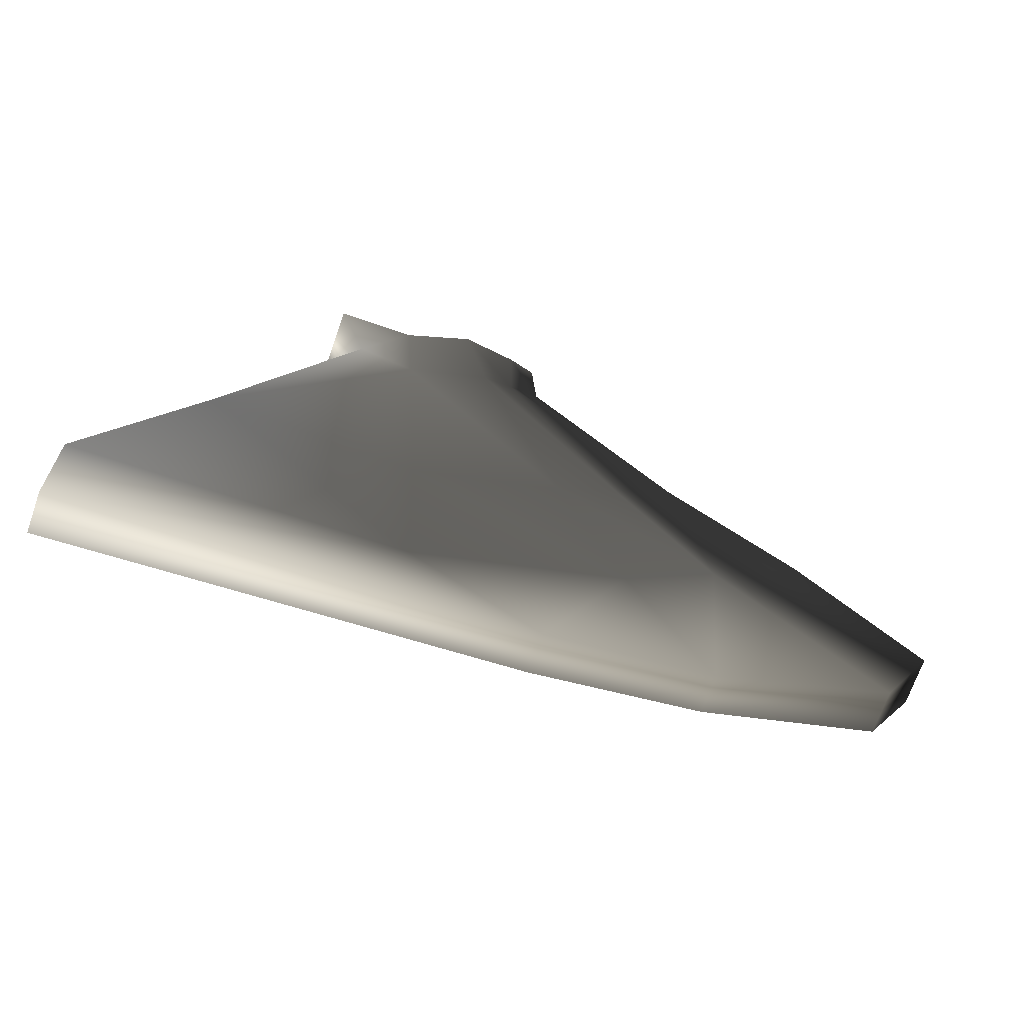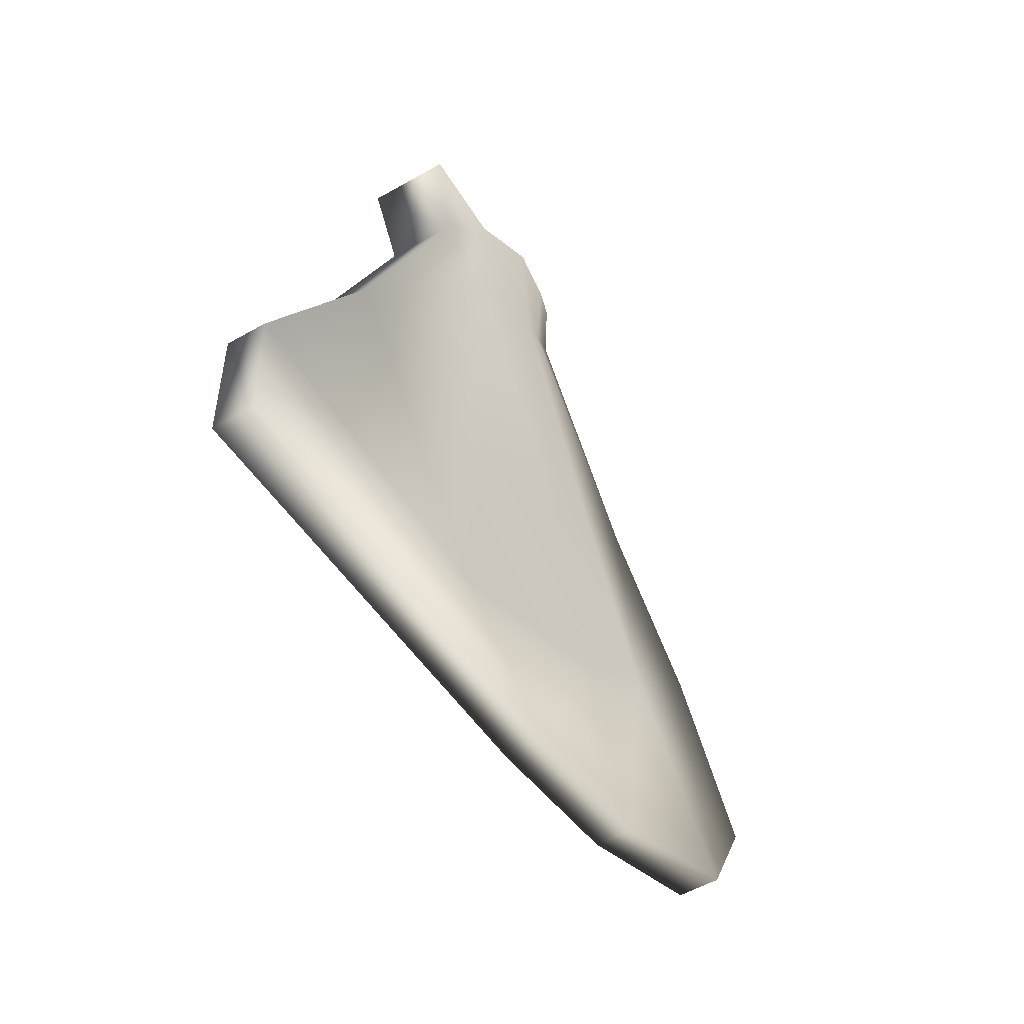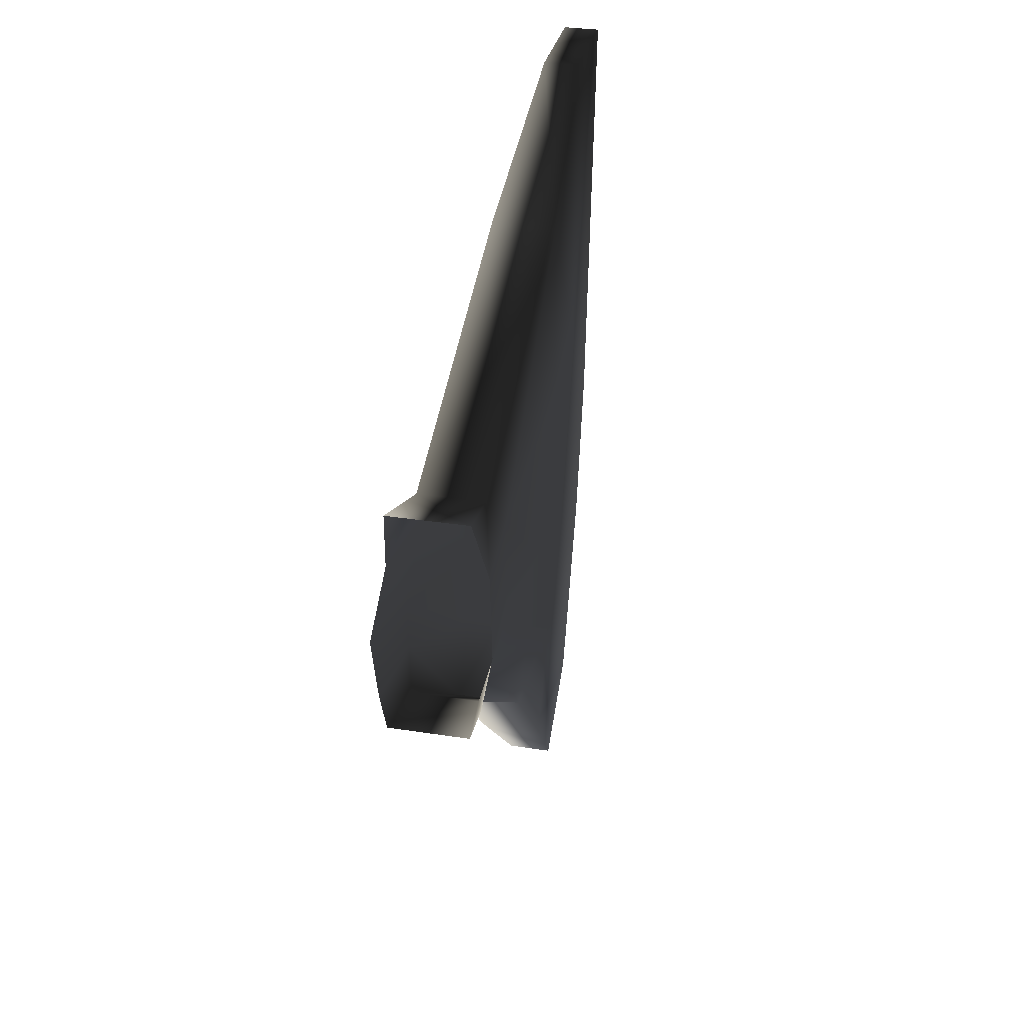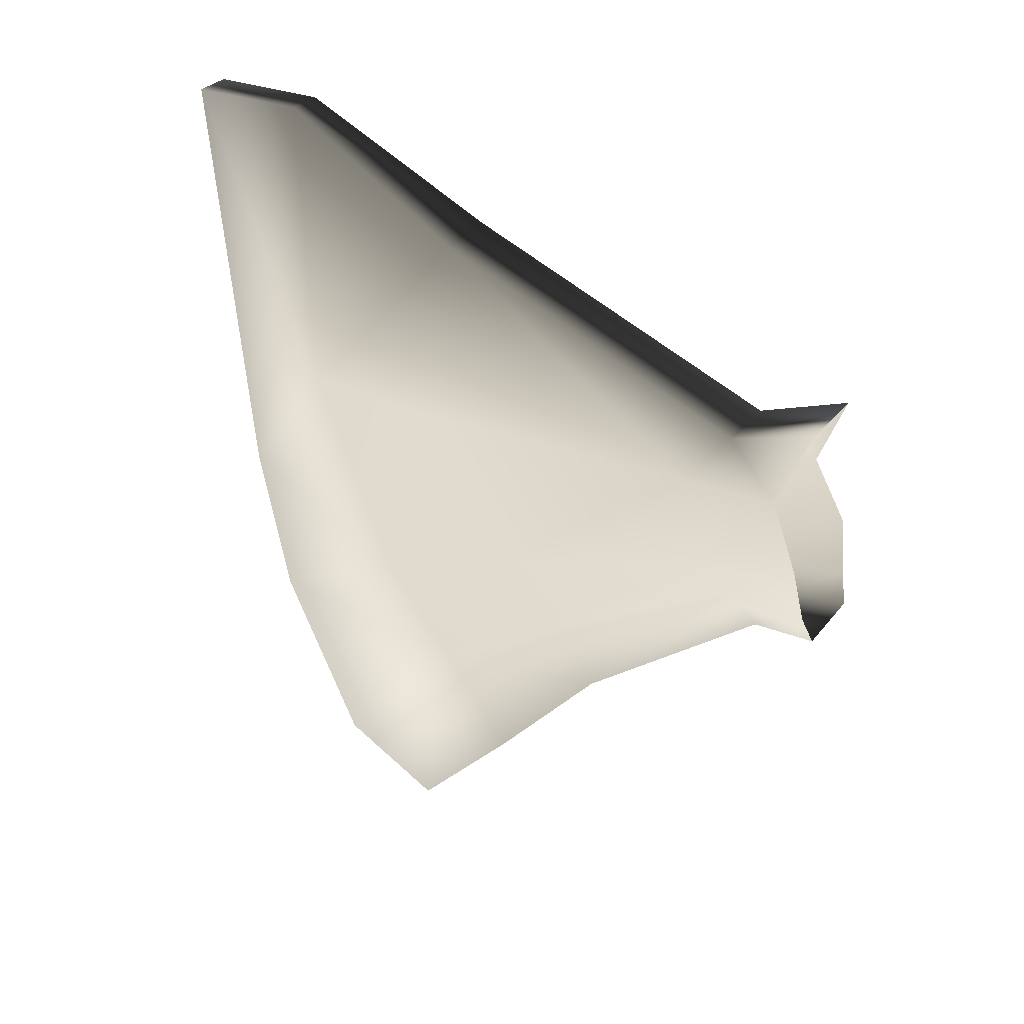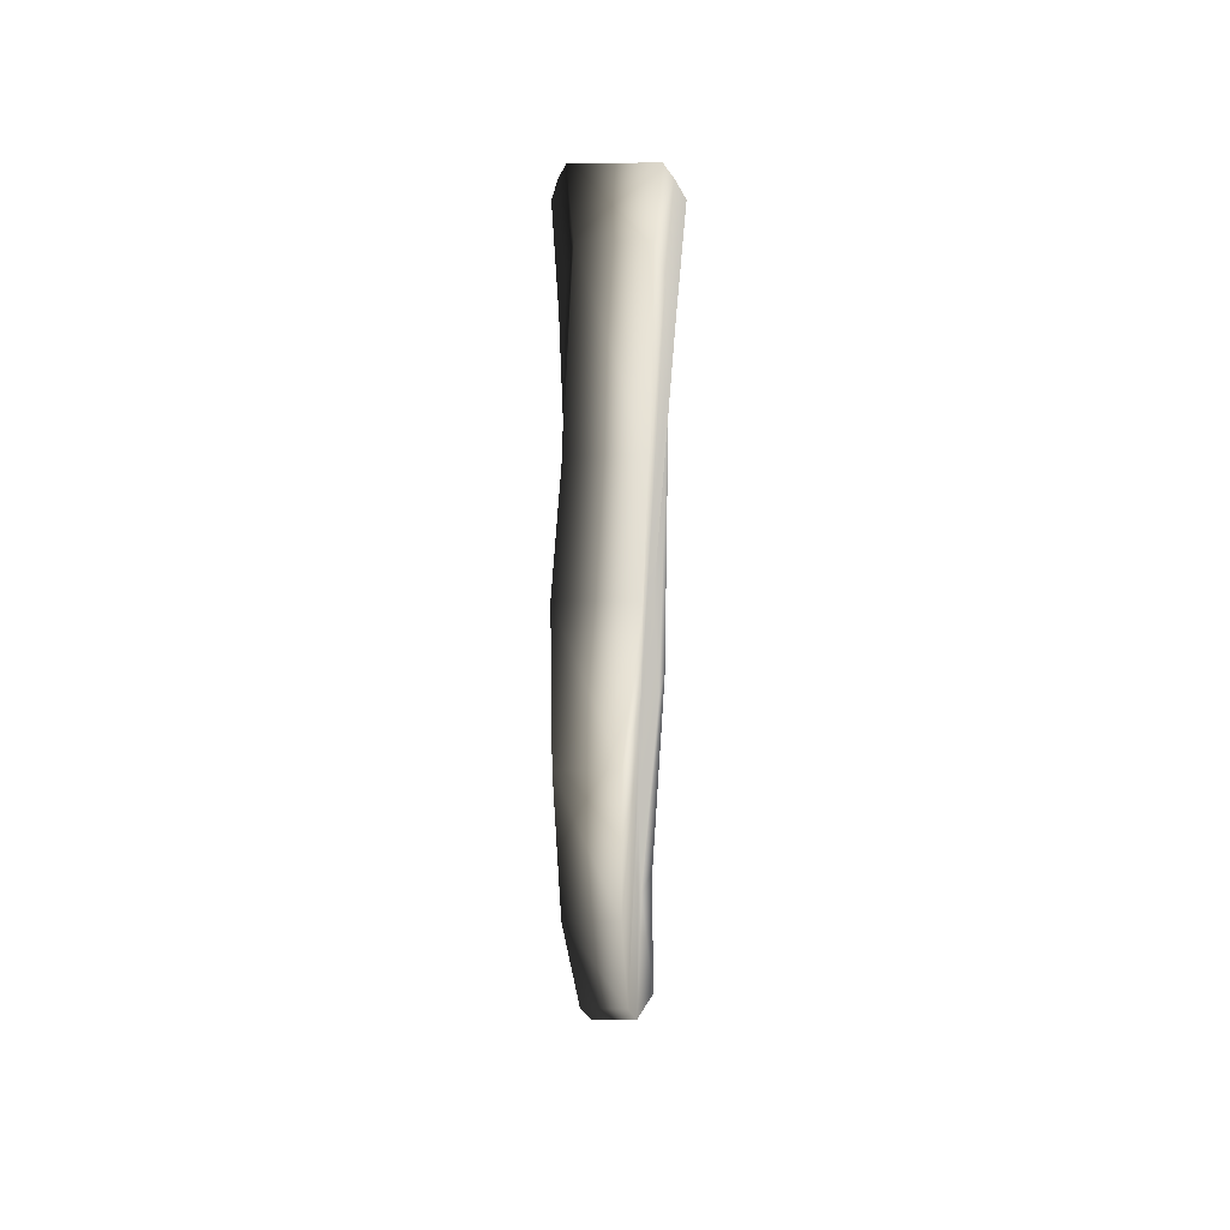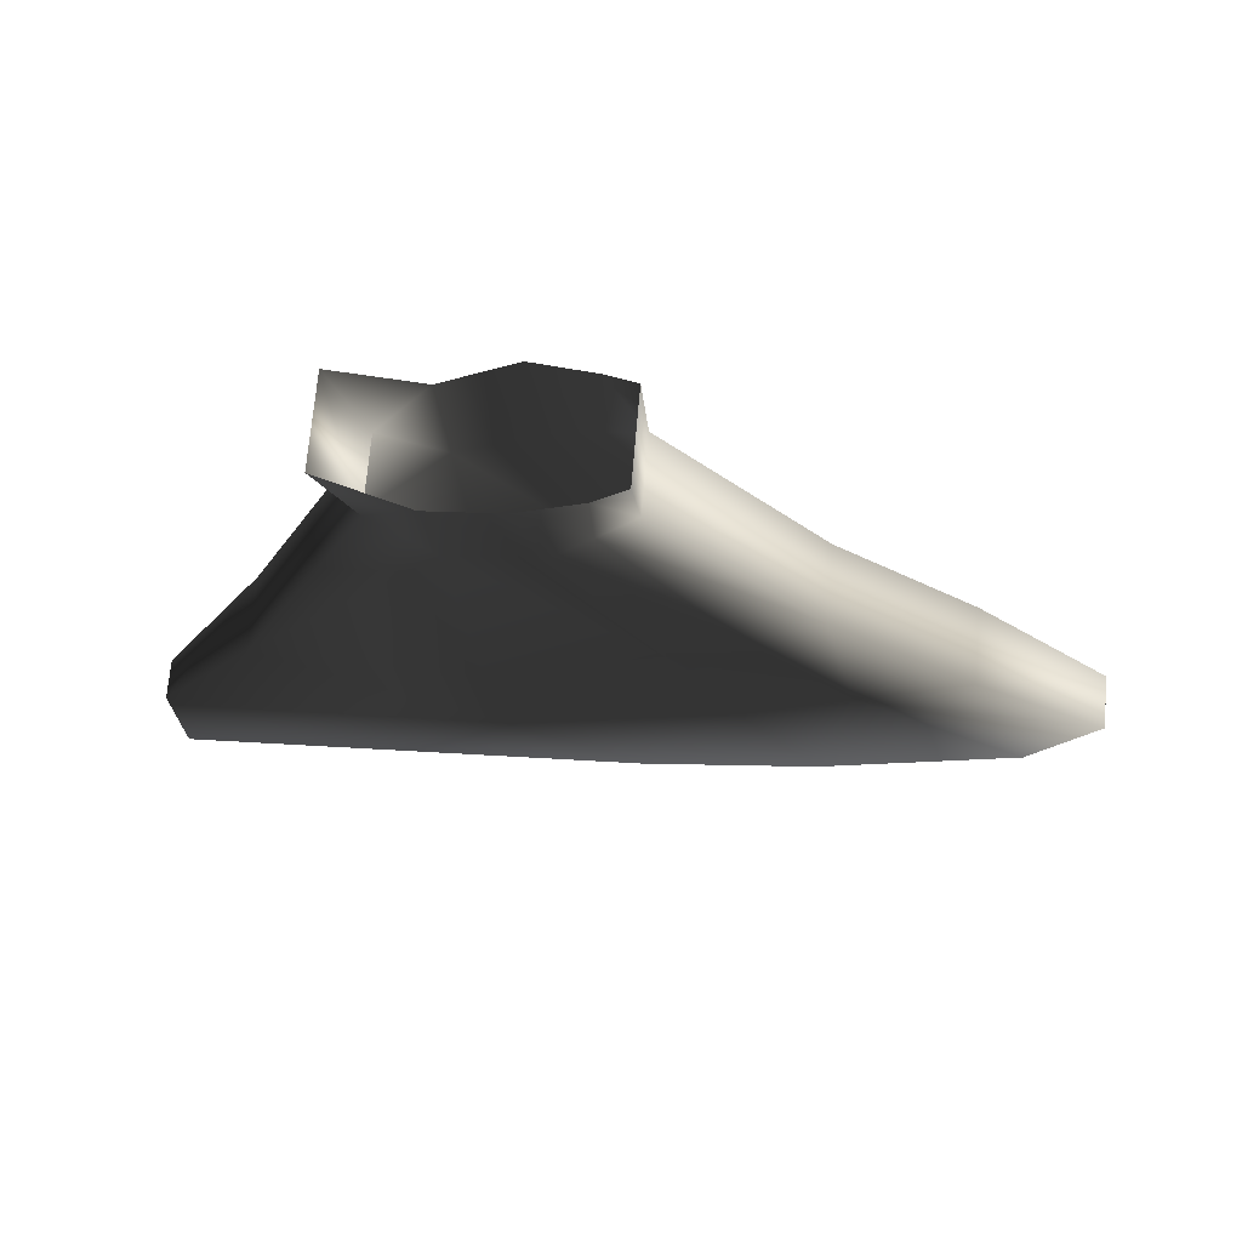
<metadata>
{"format":"obj","ext":"obj","renderer":"f3d","projection":"perspective","resolution":1024,"background":"white","views":[{"elev":-69.9,"azim":-109.3,"up":"+Z"},{"elev":-54.6,"azim":-148.9,"up":"+Z"},{"elev":32.9,"azim":12.1,"up":"+Y"},{"elev":31.3,"azim":-58.4,"up":"+Y"},{"elev":-0.1,"azim":2.6,"up":"+Z"},{"elev":69.9,"azim":-85.1,"up":"+Z"}]}
</metadata>
<code>
g default
v 0.4335 -2.442 -15.22
v -0.4334 -2.442 -15.22
v -0.4334 7.516 -16.16
v 0.4335 7.516 -16.16
v 0.4772 -10.24 -12.47
v -0.4772 -10.24 -12.47
v -0.4174 -6.15 -14.47
v 0.4174 -6.15 -14.47
v 1.123 -1.546 0.7693
v 1.333 -0.2765 0.5699
v -0.9134 -2.191 0.9686
v 0.9134 -2.191 0.9686
v -1.123 -1.546 0.7693
v -1.123 1.242 -0.1344
v -1.333 -0.2765 0.5699
v 1.123 1.242 -0.1344
v 0.9134 3.002 0.5815
v 0.9539 -1.601 -1.122
v 1.146 -0.8485 -1.72
v -0.7616 -2.353 -0.5226
v 0.7616 -2.353 -0.5226
v -0.9539 -1.601 -1.122
v -0.9539 1.052 -2.486
v -1.146 -0.8485 -1.72
v -0.9134 3.002 0.5815
v 0.7616 2.301 -1.439
v -0.7616 2.301 -1.439
v 0.9539 1.052 -2.486
v 0.7616 -4.269 -6.032
v 0.7616 -2.846 -7.268
v -0.7616 -5.692 -4.797
v 0.7616 -5.692 -4.797
v -0.7616 -4.269 -6.032
v -0.7616 0.6051 -9.211
v -0.7616 -2.846 -7.268
v 0.7616 5.216 -8.867
v -0.7616 5.216 -8.867
v 0.7616 0.6051 -9.211
v 0.6493 -6.492 -9.185
v 0.5369 -4.344 -10.99
v -0.7616 -8.639 -7.383
v 0.7616 -8.639 -7.383
v -0.6493 -6.492 -9.185
v -0.4174 0.4322 -13.16
v -0.5369 -4.344 -10.99
v 0.4174 7.574 -13.37
v -0.4174 7.574 -13.37
v 0.4174 0.4322 -13.16
v -0.5369 -11.49 -9.996
v 0.5369 -11.49 -9.996
g polySurface5 TropicalFish05:TropicalFish05
f 1 2 4
f 4 2 3
f 5 6 8
f 8 6 7
f 9 18 10
f 10 18 19
f 12 11 21
f 21 11 20
f 22 20 13
f 13 20 11
f 23 24 14
f 14 24 15
f 25 17 27
f 27 17 26
f 17 16 26
f 26 16 28
f 18 29 19
f 19 29 30
f 21 20 32
f 32 20 31
f 33 31 22
f 22 31 20
f 34 35 23
f 23 35 24
f 27 26 37
f 37 26 36
f 26 28 36
f 36 28 38
f 29 39 30
f 30 39 40
f 32 31 42
f 42 31 41
f 33 43 31
f 31 43 41
f 44 45 34
f 34 45 35
f 37 36 47
f 47 36 46
f 38 48 36
f 36 48 46
f 40 39 8
f 8 39 5
f 42 41 50
f 50 41 49
f 41 43 49
f 49 43 6
f 44 2 45
f 45 2 7
f 47 46 3
f 3 46 4
f 46 48 4
f 4 48 1
f 8 7 1
f 1 7 2
f 25 27 14
f 14 27 23
f 10 19 16
f 16 19 28
f 27 37 23
f 23 37 34
f 19 30 28
f 28 30 38
f 47 44 37
f 37 44 34
f 30 40 38
f 38 40 48
f 47 3 44
f 44 3 2
f 48 40 1
f 1 40 8
f 50 49 5
f 5 49 6
f 12 21 9
f 9 21 18
f 24 22 15
f 15 22 13
f 21 32 18
f 18 32 29
f 35 33 24
f 24 33 22
f 42 39 32
f 32 39 29
f 45 43 35
f 35 43 33
f 42 50 39
f 39 50 5
f 45 7 43
f 43 7 6

</code>
